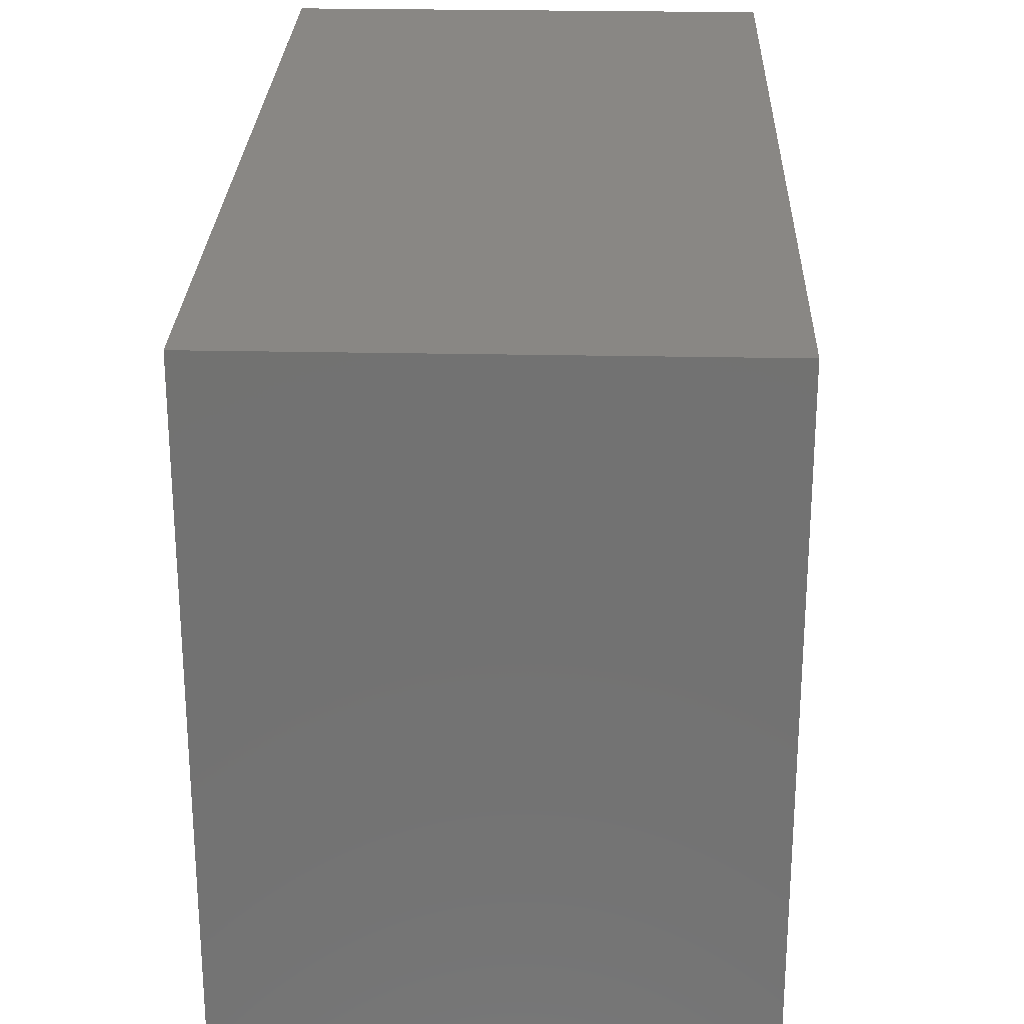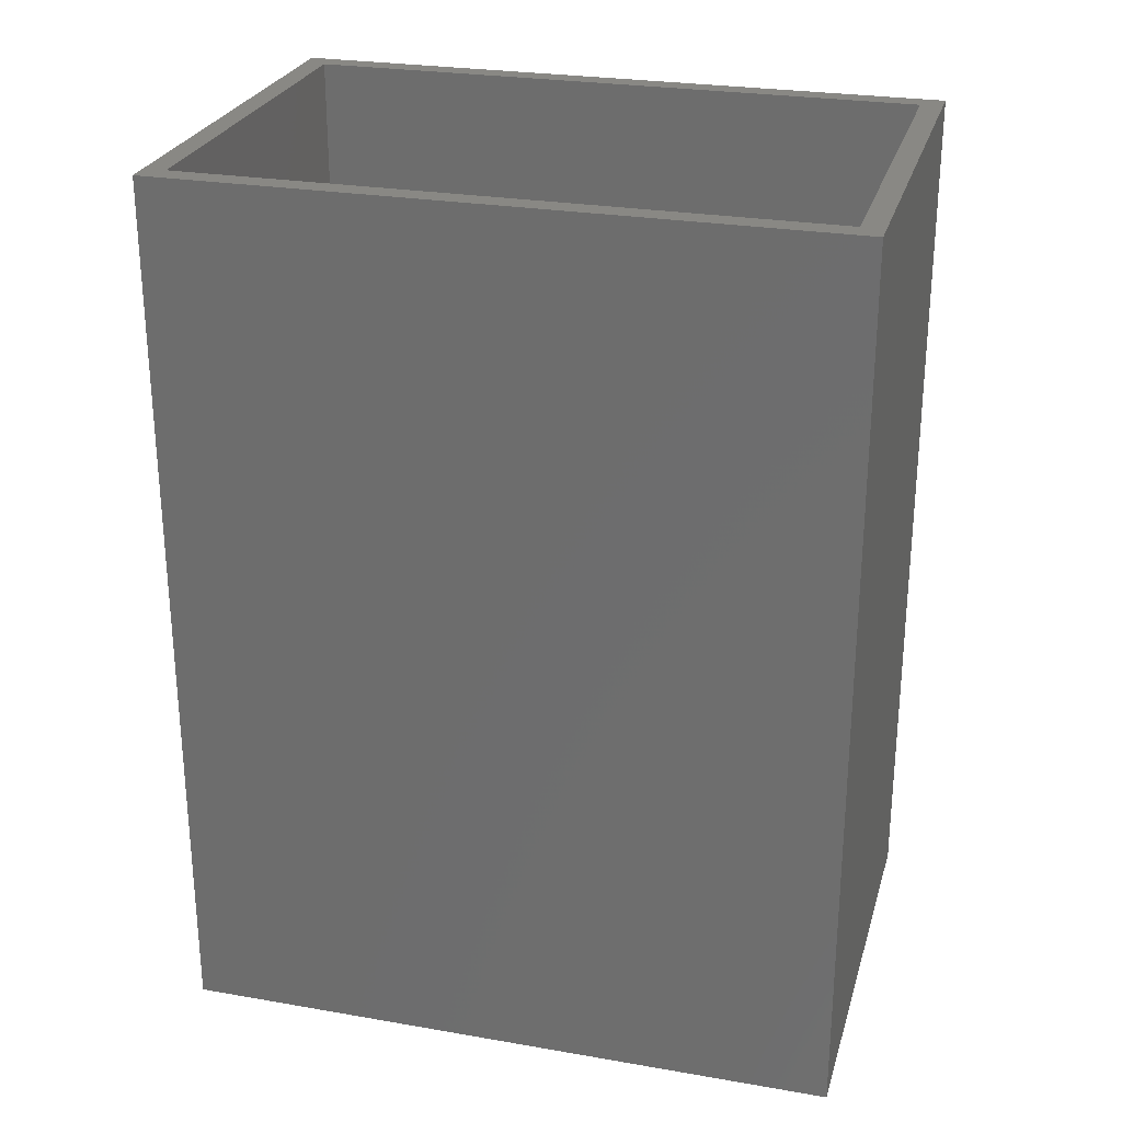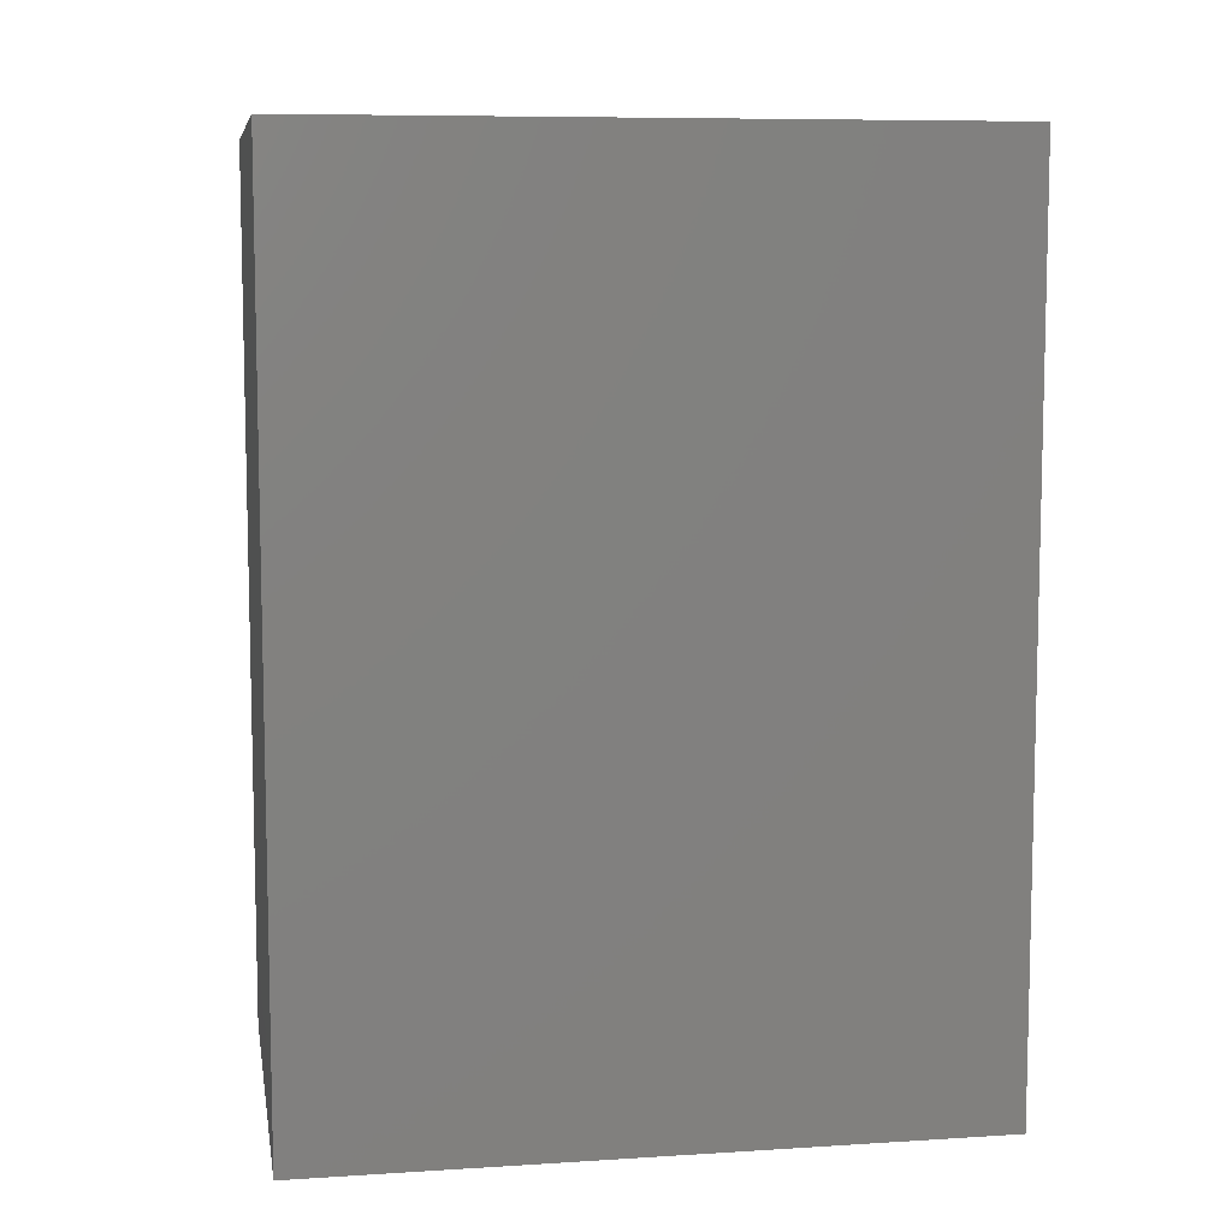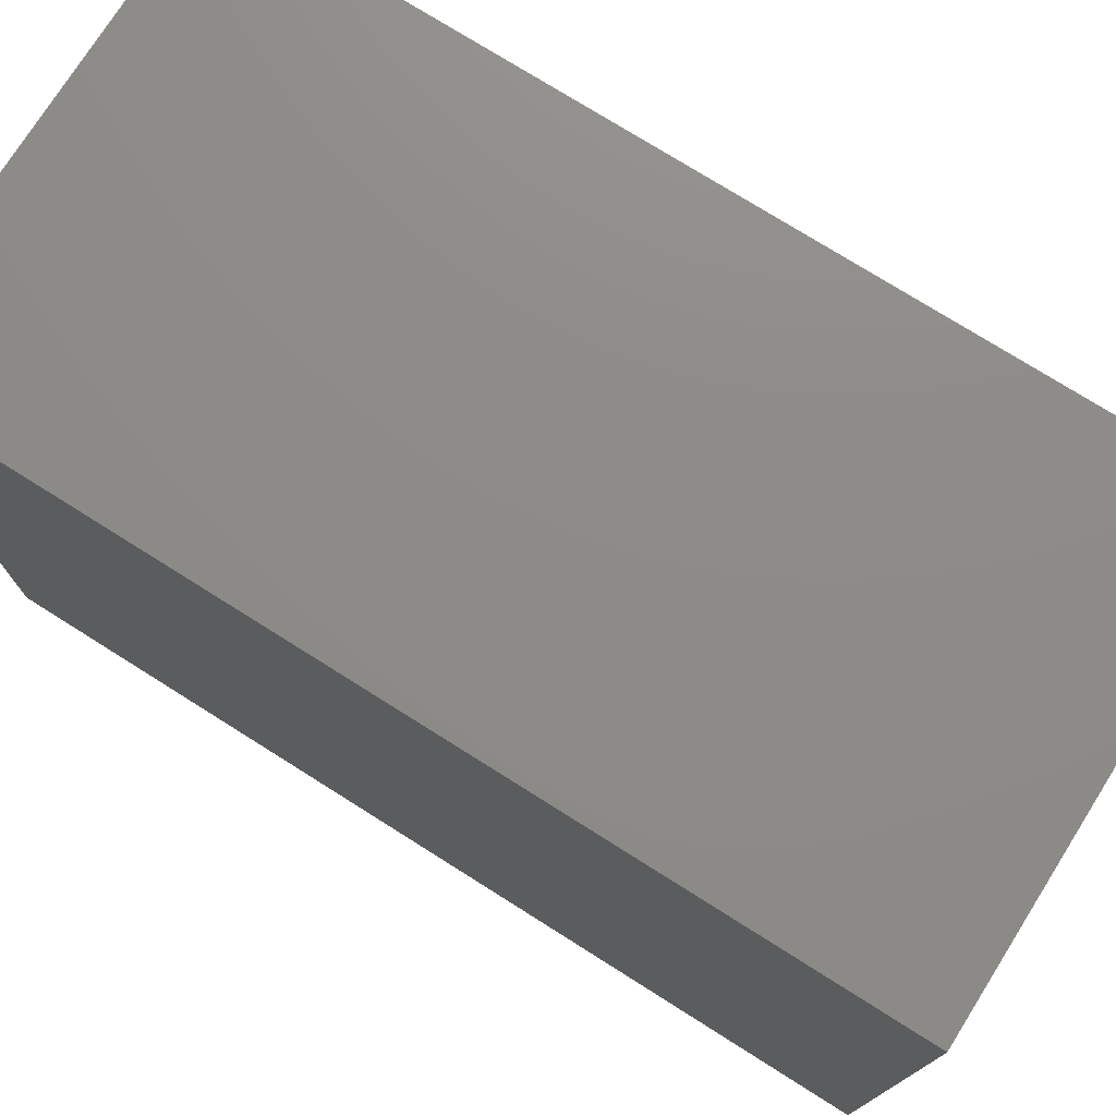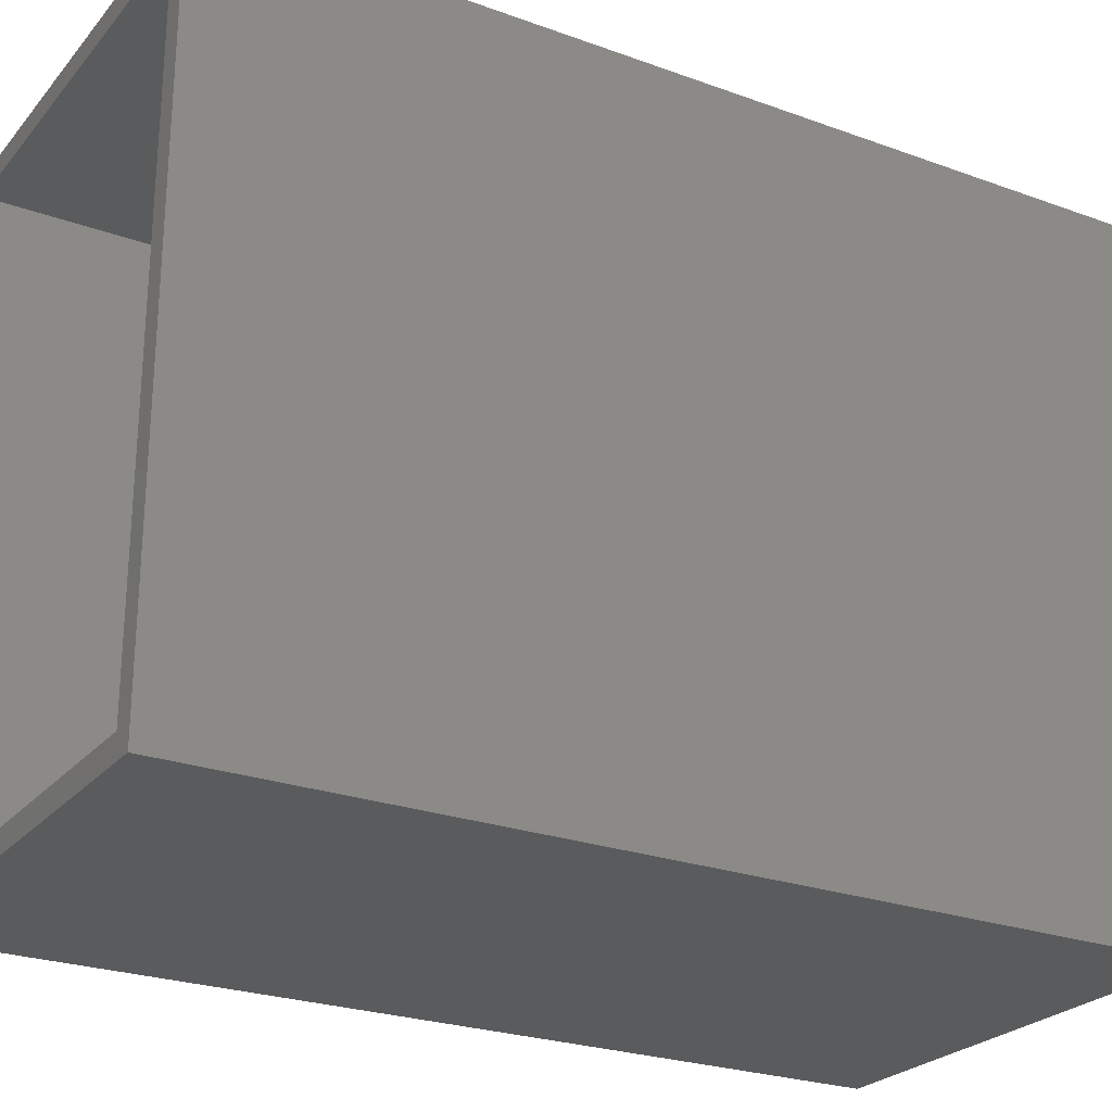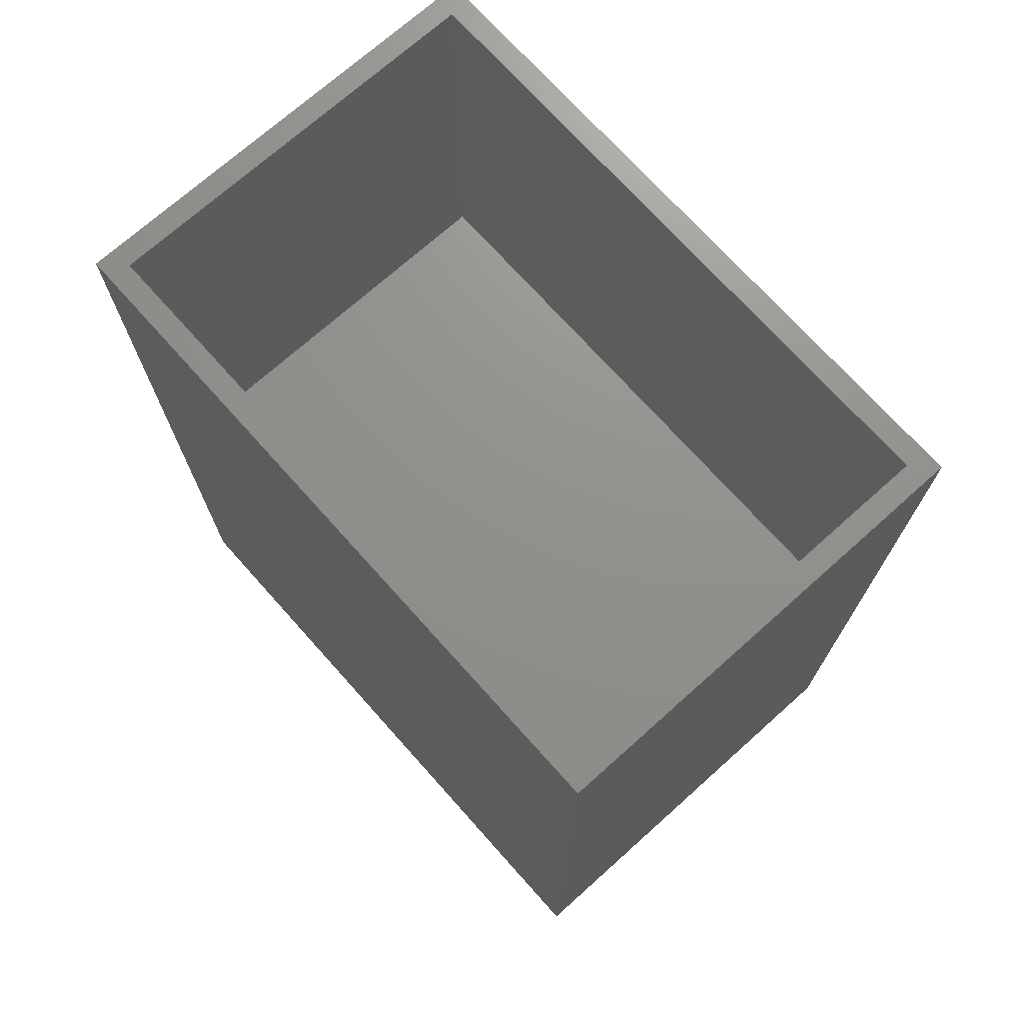
<metadata>
{"format":"stl","ext":"stl","renderer":"f3d","projection":"perspective","resolution":1024,"background":"white","views":[{"elev":25.8,"azim":1.9,"up":"+Z"},{"elev":26.3,"azim":-74.8,"up":"+Y"},{"elev":8.2,"azim":80.2,"up":"+Y"},{"elev":75.4,"azim":122.2,"up":"+Z"},{"elev":-25.2,"azim":-120.4,"up":"+Z"},{"elev":72.2,"azim":138.2,"up":"+Y"}]}
</metadata>
<code>
# stl→obj: 16 verts, 28 faces
v 500 -1000 1500
v 500 1000 0
v 500 1000 1500
v 500 -1000 0
v -500 1000 1500
v -500 -1000 1500
v -500 -1000 0
v -500 1000 0
v 450 1000 1450
v 450 1000 50
v -450 1000 50
v -450 1000 1450
v 450 0.5 50
v 450 0.5 1450
v -450 0.5 1450
v -450 0.5 50
f 1 2 3
f 2 1 4
f 5 1 3
f 1 5 6
f 7 2 4
f 2 7 8
f 7 5 8
f 5 7 6
f 3 9 5
f 3 10 9
f 10 2 11
f 2 10 3
f 12 5 9
f 11 5 12
f 11 8 5
f 8 11 2
f 7 1 6
f 1 7 4
f 13 9 10
f 9 13 14
f 15 9 14
f 9 15 12
f 11 13 10
f 13 11 16
f 15 11 12
f 11 15 16
f 13 15 14
f 15 13 16

</code>
